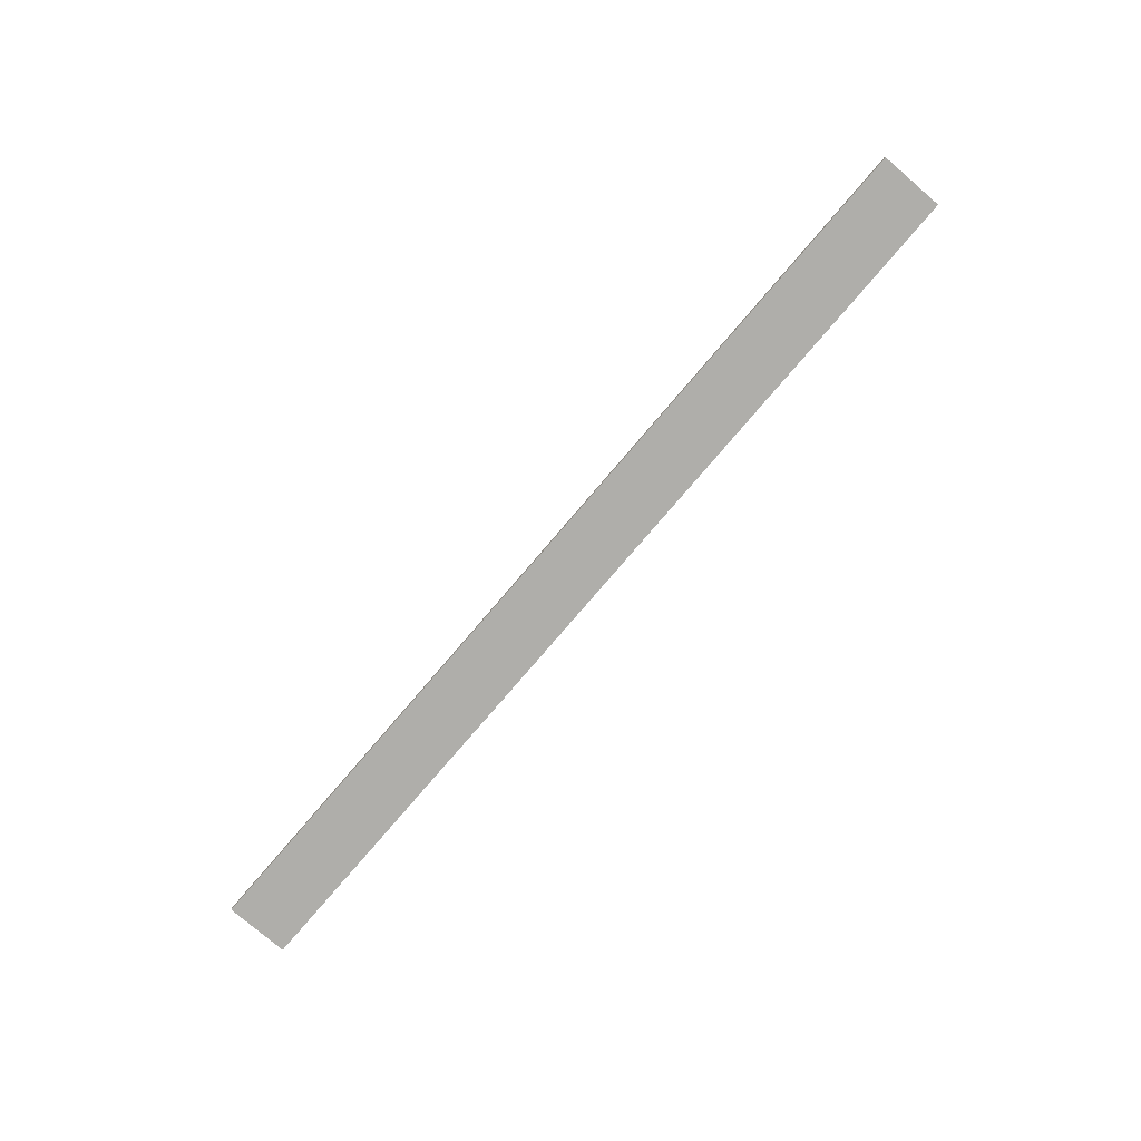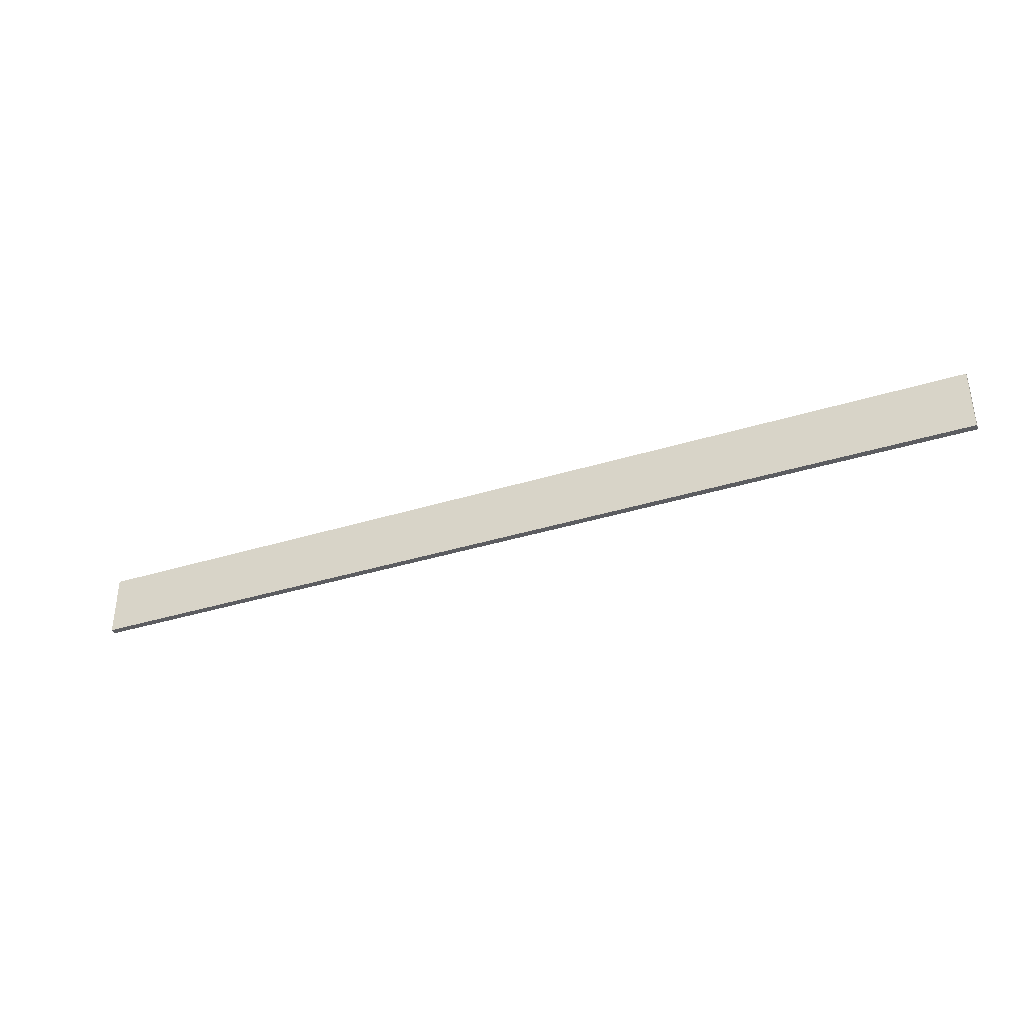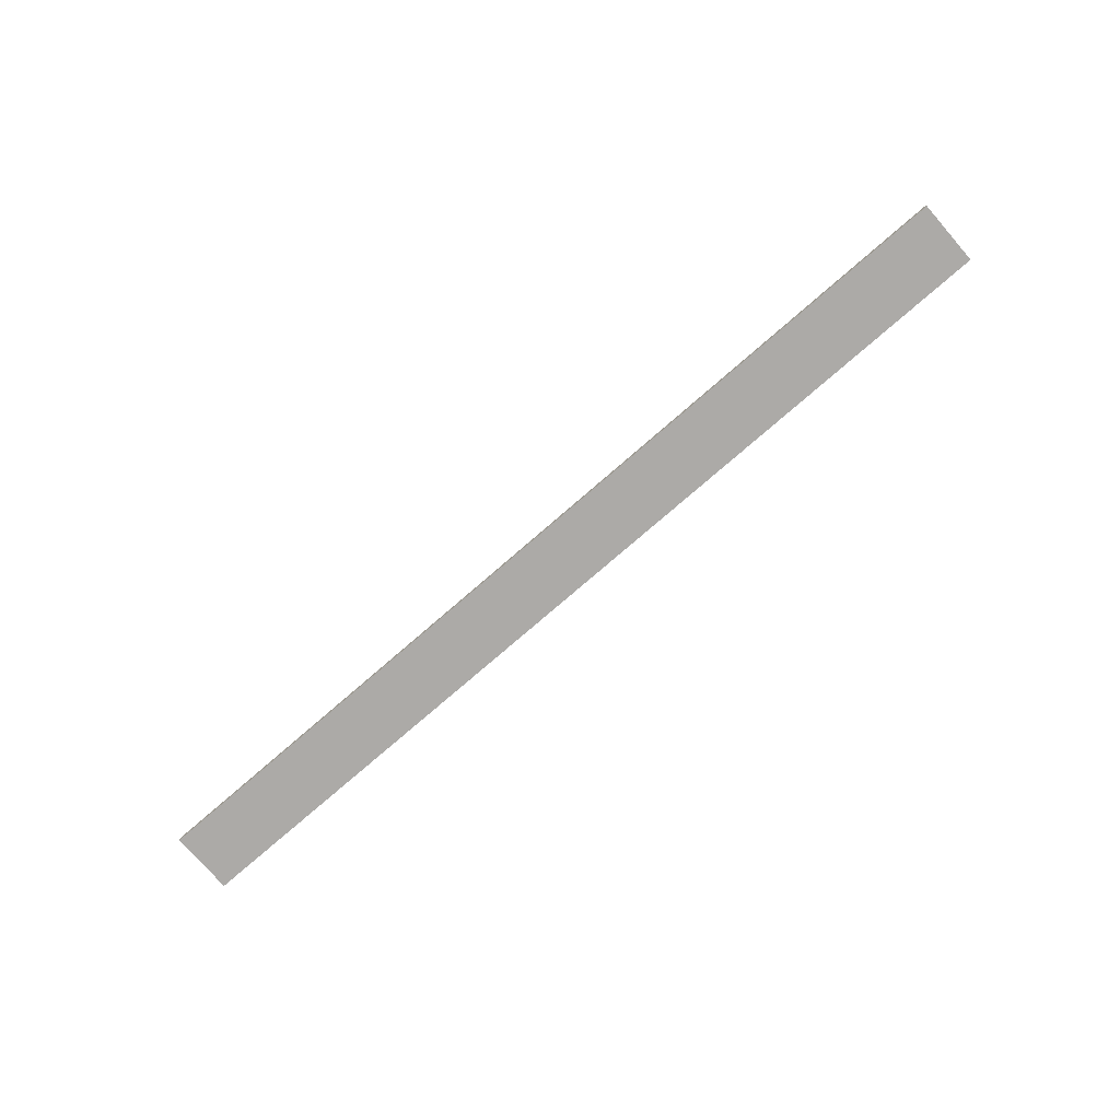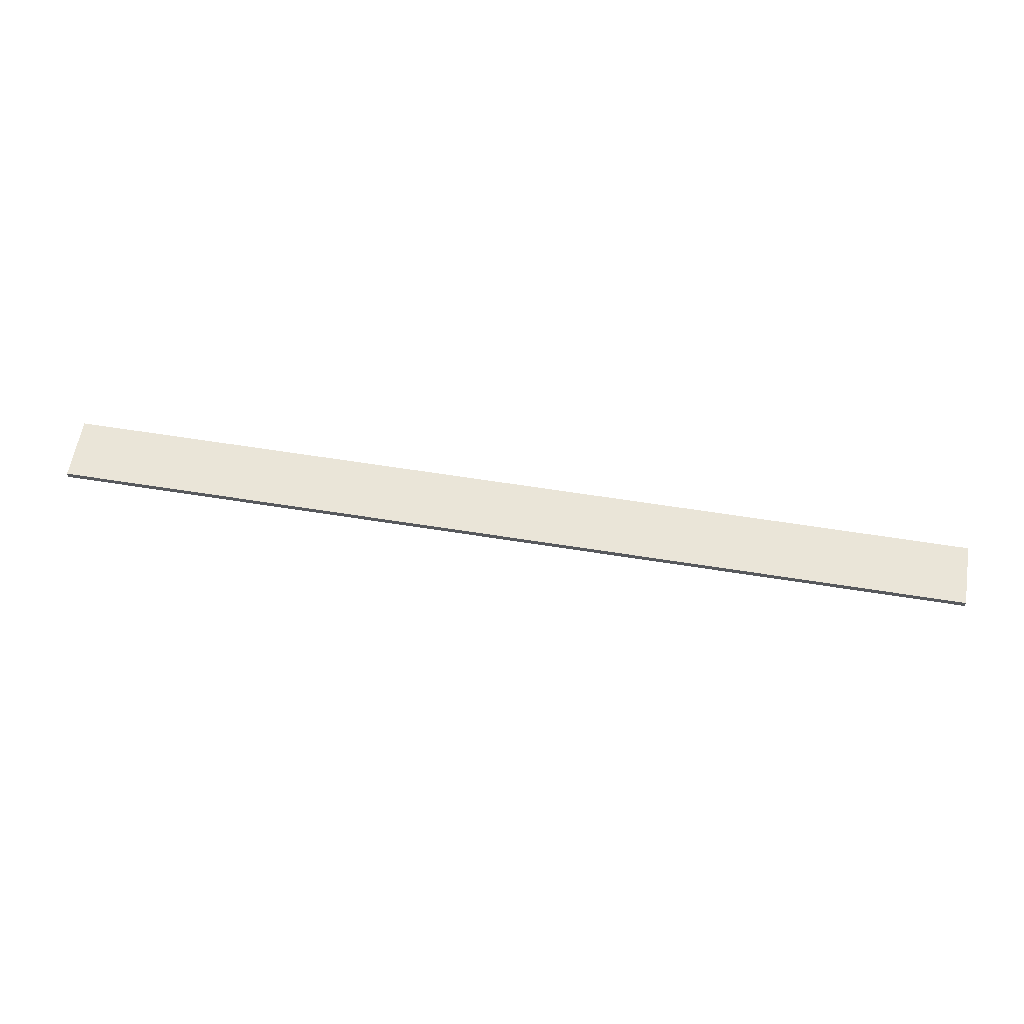
<metadata>
{"format":"obj","ext":"obj","renderer":"f3d","projection":"perspective","resolution":1024,"background":"white","views":[{"elev":-77.6,"azim":-130.5,"up":"+Z"},{"elev":-37.1,"azim":21.8,"up":"+Y"},{"elev":-76.1,"azim":-139.0,"up":"+Z"},{"elev":59.5,"azim":9.4,"up":"+Z"}]}
</metadata>
<code>
o 8945
v 2233 1879 12.39
v 2234 1879 12.39
v 2234 1879 12.39
v 2233 1879 12.4
v 2234 1879 12.4
v 2234 1879 12.4
v 2233 1879 12.39
v 2234 1879 12.39
v 2233 1879 12.39
v 2233 1879 12.4
v 2233 1879 12.39
v 2233 1879 12.4
v 2233 1879 12.4
v 2234 1879 12.4
v 2233 1879 12.4
v 2234 1879 12.4
v 2233 1879 12.39
v 2233 1879 12.4
v 2233 1879 12.39
v 2234 1879 12.4
v 2233 1879 12.4
v 2234 1879 12.39
v 2234 1879 12.4
v 2234 1879 12.4
v 2233 1879 12.39
v 2234 1879 12.39
v 2234 1879 12.4
v 2234 1879 12.39
v 2234 1879 12.39
f 1 2 3
f 1 4 5
f 6 2 7
f 8 9 7
f 10 7 11
f 12 13 14
f 14 15 16
f 17 15 18
f 19 20 21
f 22 23 20
f 24 25 26
f 27 28 29

</code>
